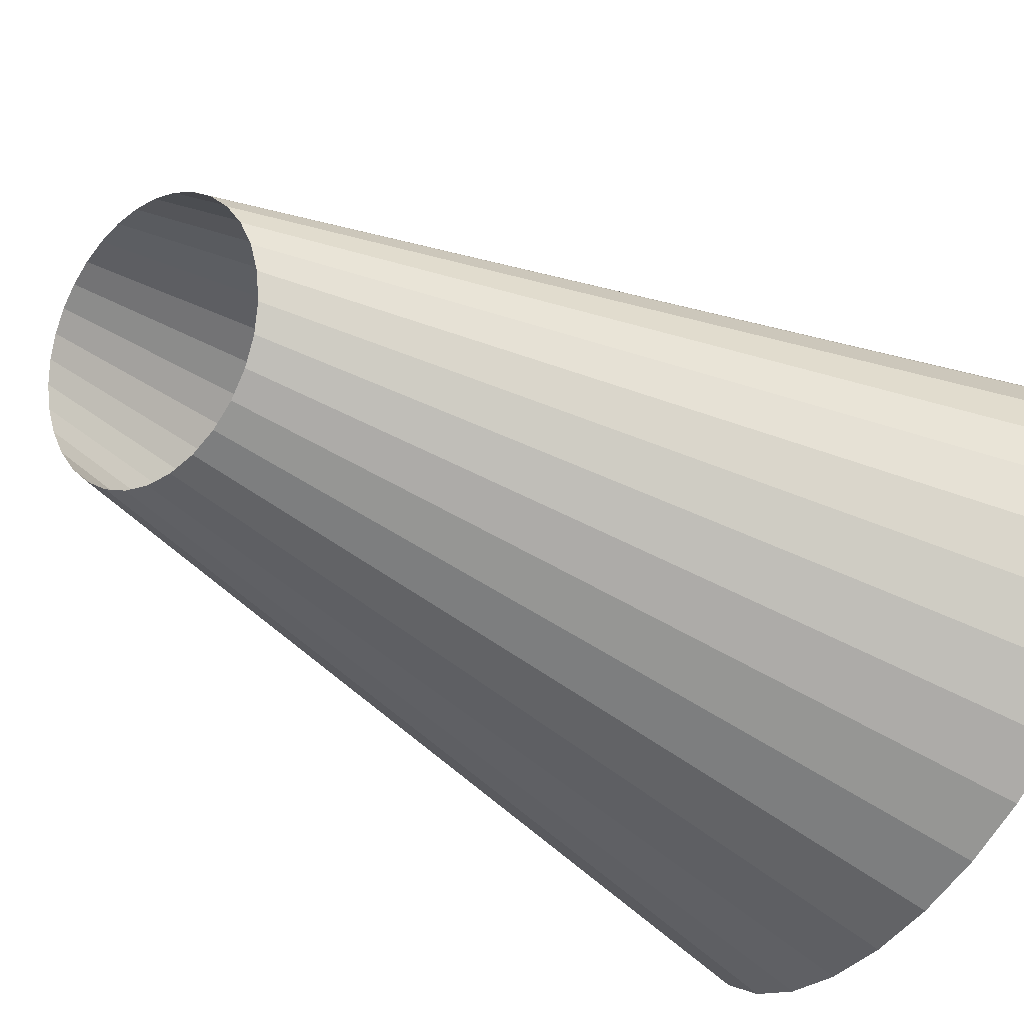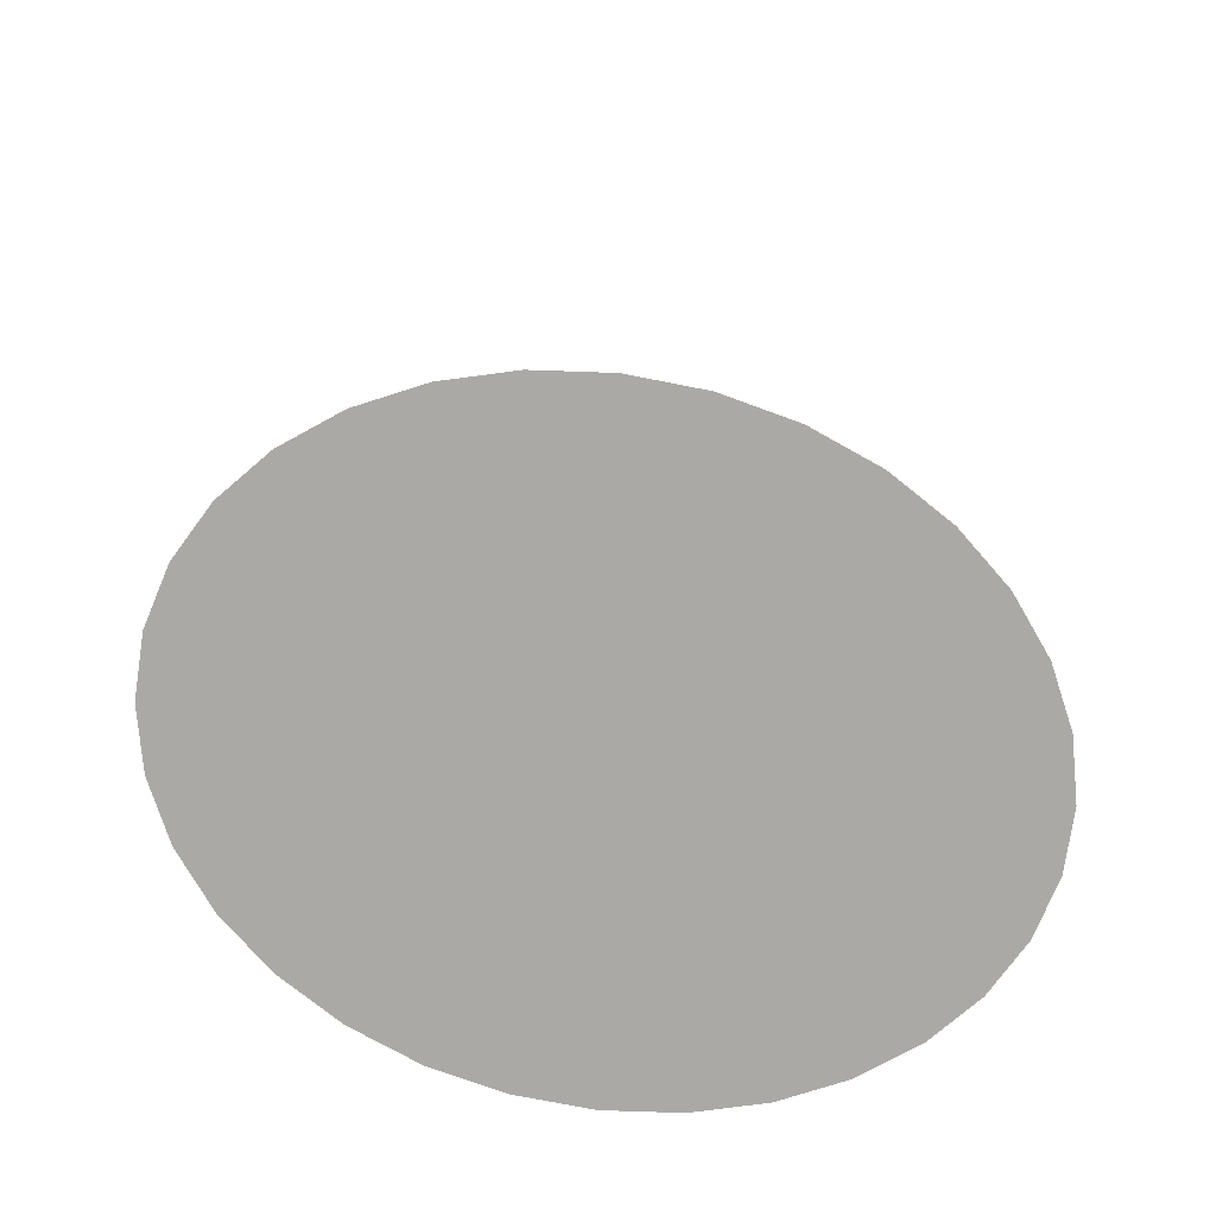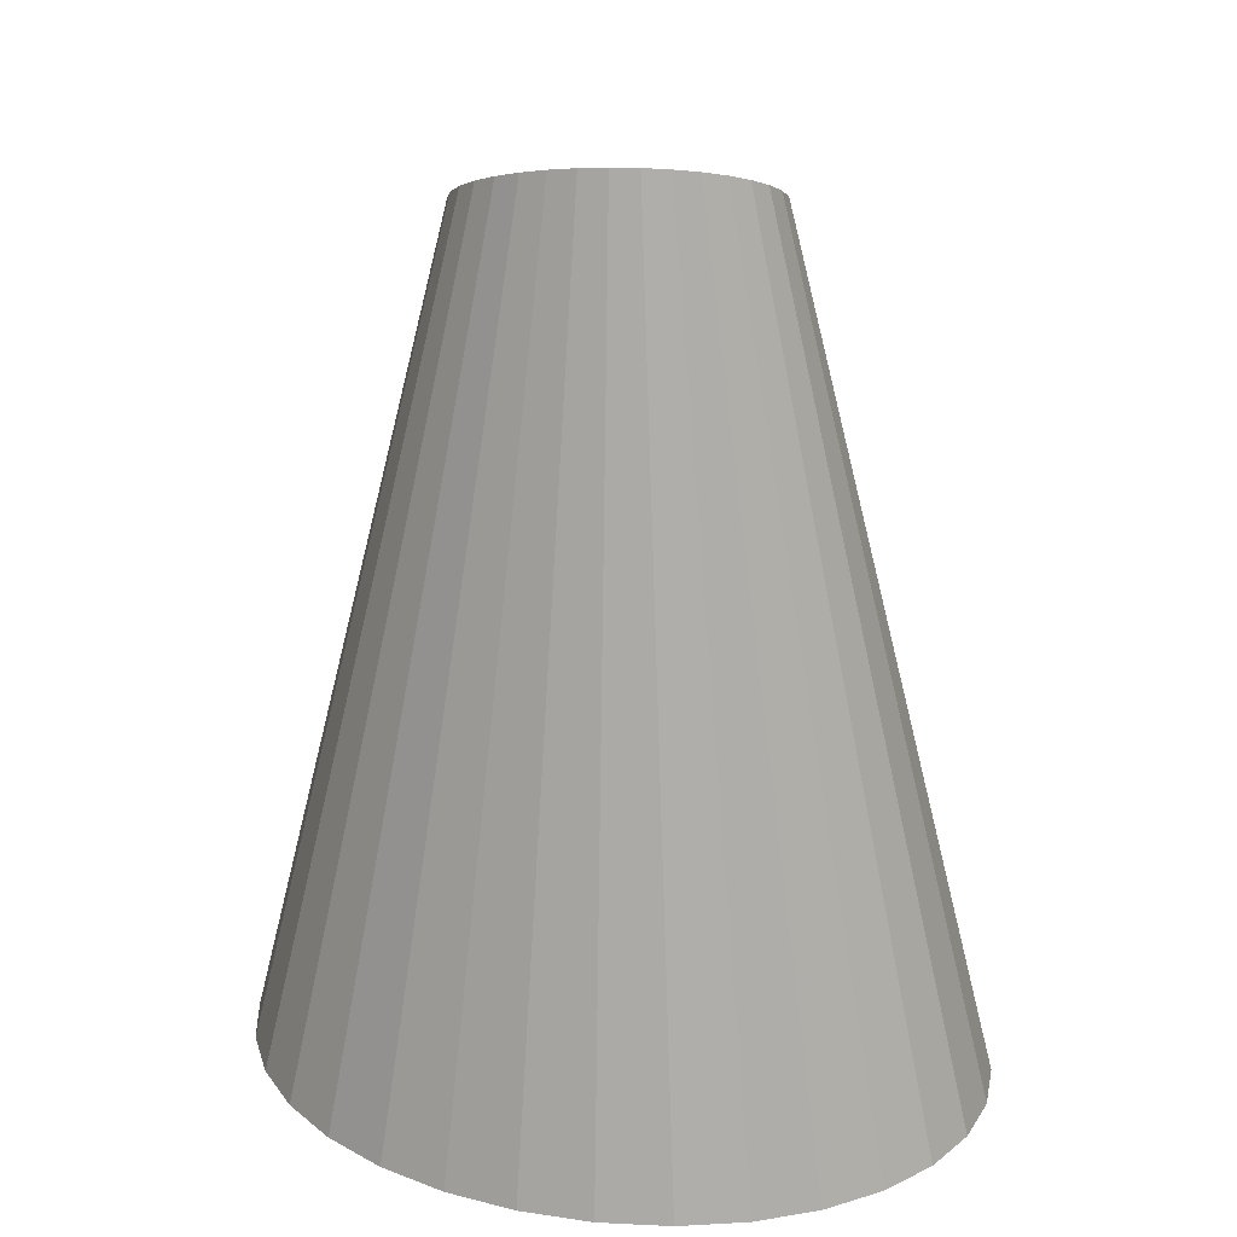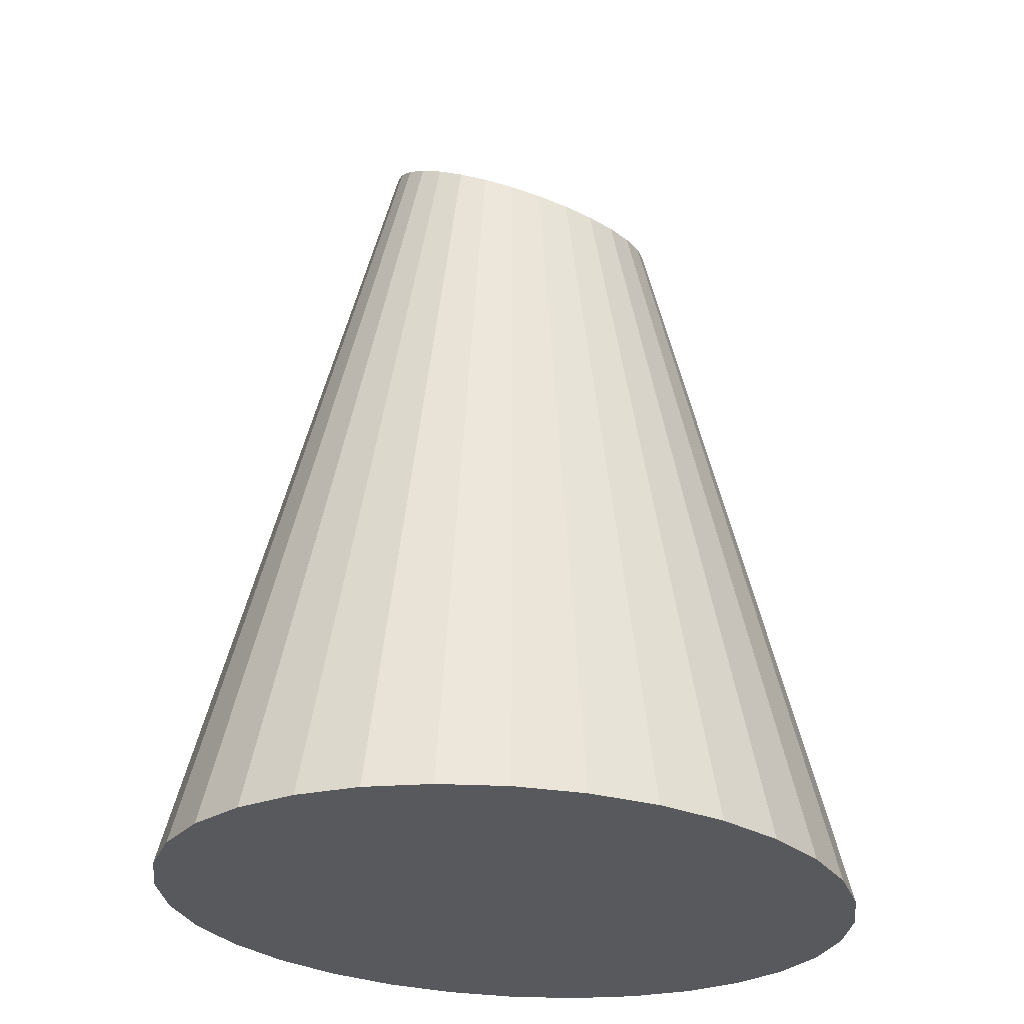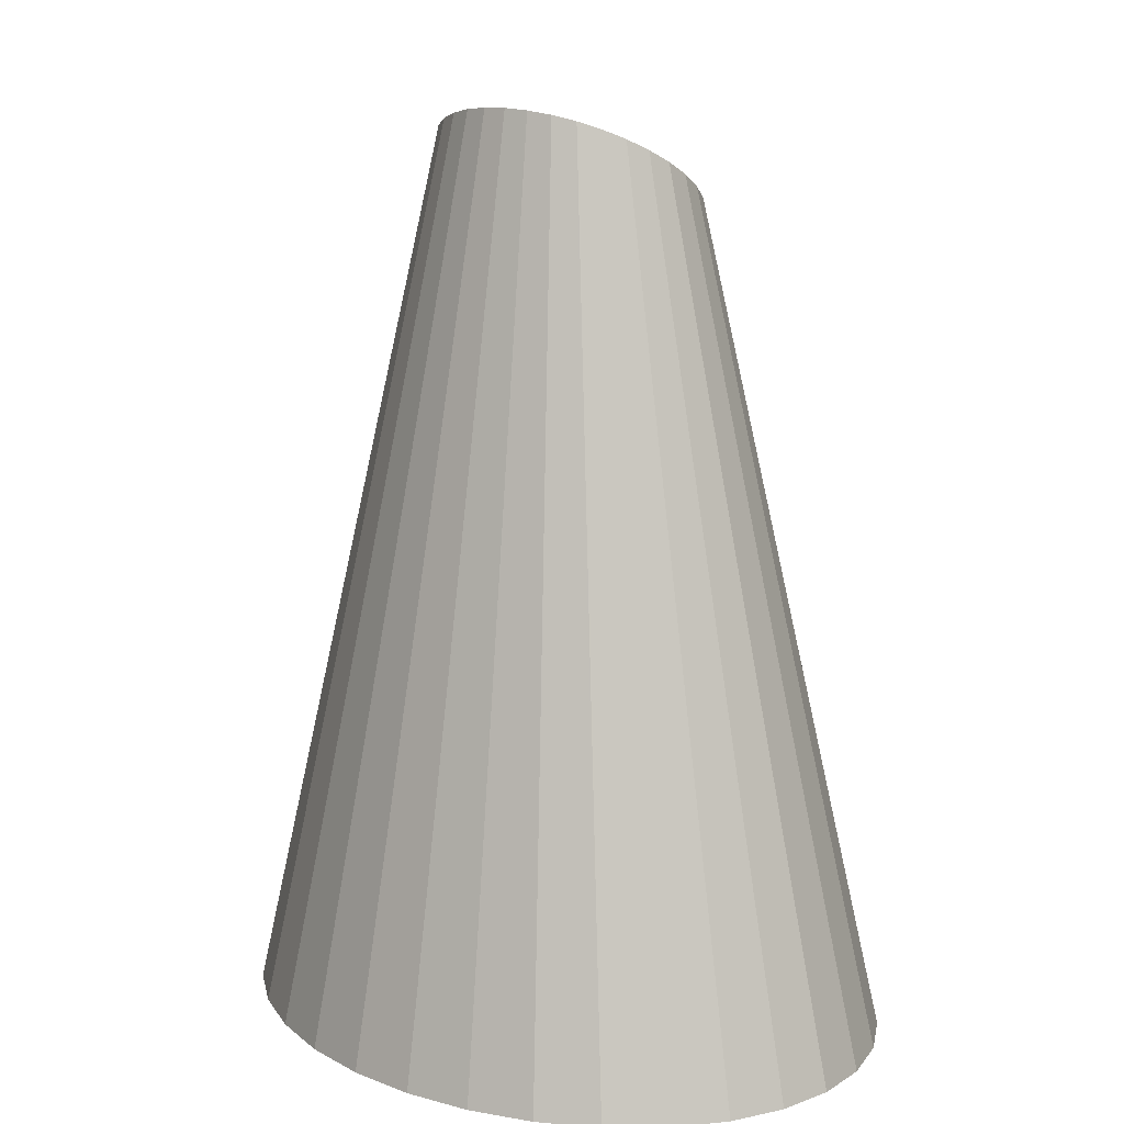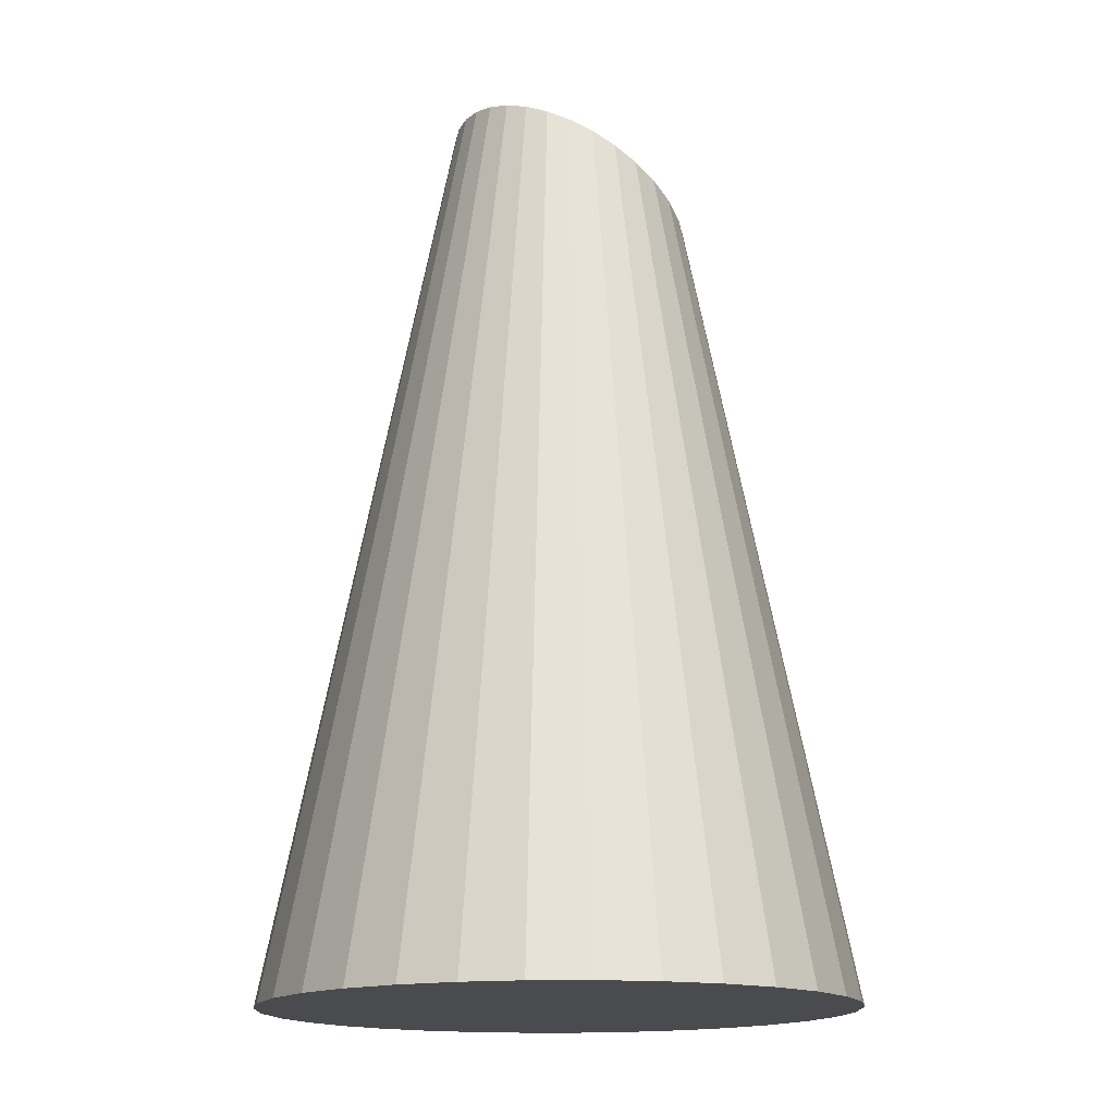
<metadata>
{"format":"obj","ext":"obj","renderer":"f3d","projection":"perspective","resolution":1024,"background":"white","views":[{"elev":-50.5,"azim":-121.9,"up":"+Z"},{"elev":-75.6,"azim":-15.6,"up":"+Y"},{"elev":24.9,"azim":18.1,"up":"+Y"},{"elev":-29.5,"azim":152.7,"up":"+Y"},{"elev":12.1,"azim":55.9,"up":"+Y"},{"elev":-14.2,"azim":85.2,"up":"+Y"}]}
</metadata>
<code>
o Cone
v -0.6587 -0 -1.502
v -0.4538 -0 -1.486
v -0.2568 -0 -1.438
v -0.07529 -0 -1.361
v 0.08383 -0 -1.256
v 0.2144 -0 -1.129
v 0.3115 -0 -0.9841
v 0.3712 -0 -0.8266
v 0.3914 -0 -0.6628
v 0.3712 -0 -0.4991
v 0.3115 -0 -0.3416
v 0.2144 -0 -0.1965
v 0.08383 -0 -0.06931
v -0.07529 0 0.03508
v -0.2568 0 0.1126
v -0.4538 0 0.1604
v -0.6587 0 0.1765
v -0.8635 0 0.1604
v -1.06 0 0.1126
v -1.242 0 0.03508
v -1.401 -0 -0.06931
v -1.532 -0 -0.1965
v -1.629 -0 -0.3416
v -1.689 -0 -0.4991
v -1.709 -0 -0.6628
v -1.689 -0 -0.8266
v -1.629 -0 -0.9841
v -1.532 -0 -1.129
v -1.401 -0 -1.256
v -1.242 -0 -1.361
v -1.06 -0 -1.438
v -0.8635 -0 -1.486
v -0.6587 2.243 -1.043
v -0.5668 2.26 -1.032
v -0.4809 2.284 -1.006
v -0.4048 2.314 -0.9666
v -0.3416 2.347 -0.9163
v -0.2934 2.382 -0.8579
v -0.2613 2.418 -0.7944
v -0.2457 2.453 -0.7285
v -0.246 2.486 -0.6628
v -0.2614 2.516 -0.5997
v -0.2905 2.542 -0.5409
v -0.3318 2.563 -0.4883
v -0.3836 2.579 -0.443
v -0.4441 2.589 -0.4061
v -0.5114 2.595 -0.3786
v -0.5835 2.594 -0.361
v -0.6587 2.588 -0.3538
v -0.7347 2.576 -0.3574
v -0.8094 2.56 -0.3719
v -0.8806 2.538 -0.3973
v -0.9459 2.511 -0.4332
v -1.003 2.481 -0.479
v -1.049 2.448 -0.5336
v -1.082 2.412 -0.5955
v -1.1 2.376 -0.6628
v -1.1 2.341 -0.733
v -1.082 2.308 -0.803
v -1.046 2.28 -0.8696
v -0.9921 2.257 -0.9294
v -0.9229 2.241 -0.979
v -0.8414 2.233 -1.016
v -0.7518 2.234 -1.037
f 16 24 32
f 63 32 31
f 30 63 31
f 29 62 30
f 28 61 29
f 27 60 28
f 26 59 27
f 25 58 26
f 24 57 25
f 23 56 24
f 22 55 23
f 21 54 22
f 20 53 21
f 19 52 20
f 18 51 19
f 17 50 18
f 16 49 17
f 47 16 15
f 46 15 14
f 45 14 13
f 44 13 12
f 43 12 11
f 42 11 10
f 41 10 9
f 40 9 8
f 39 8 7
f 38 7 6
f 37 6 5
f 36 5 4
f 35 4 3
f 34 3 2
f 33 2 1
f 64 1 32
f 32 1 2
f 2 3 4
f 4 5 6
f 6 7 8
f 8 9 10
f 10 11 12
f 12 13 14
f 14 15 16
f 16 17 18
f 18 19 20
f 20 21 22
f 22 23 24
f 24 25 26
f 26 27 28
f 28 29 30
f 30 31 32
f 32 2 4
f 4 6 8
f 8 10 12
f 12 14 16
f 16 18 20
f 20 22 24
f 24 26 28
f 28 30 32
f 32 4 8
f 8 12 16
f 16 20 24
f 24 28 32
f 32 8 16
f 63 64 32
f 30 62 63
f 29 61 62
f 28 60 61
f 27 59 60
f 26 58 59
f 25 57 58
f 24 56 57
f 23 55 56
f 22 54 55
f 21 53 54
f 20 52 53
f 19 51 52
f 18 50 51
f 17 49 50
f 16 48 49
f 47 48 16
f 46 47 15
f 45 46 14
f 44 45 13
f 43 44 12
f 42 43 11
f 41 42 10
f 40 41 9
f 39 40 8
f 38 39 7
f 37 38 6
f 36 37 5
f 35 36 4
f 34 35 3
f 33 34 2
f 64 33 1

</code>
